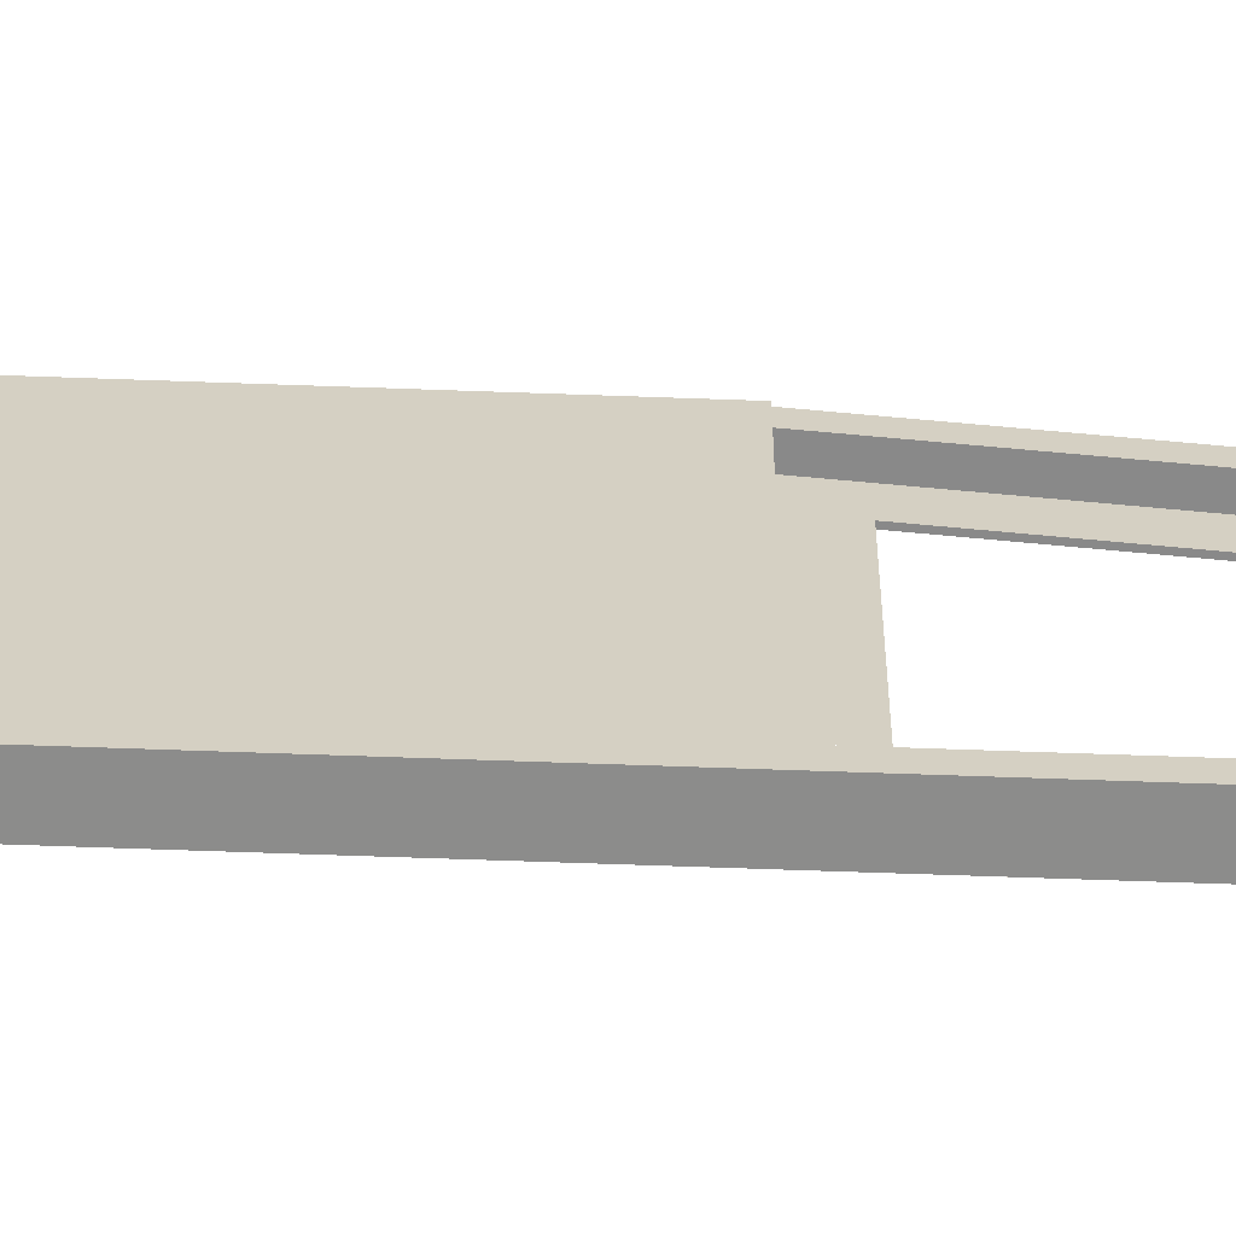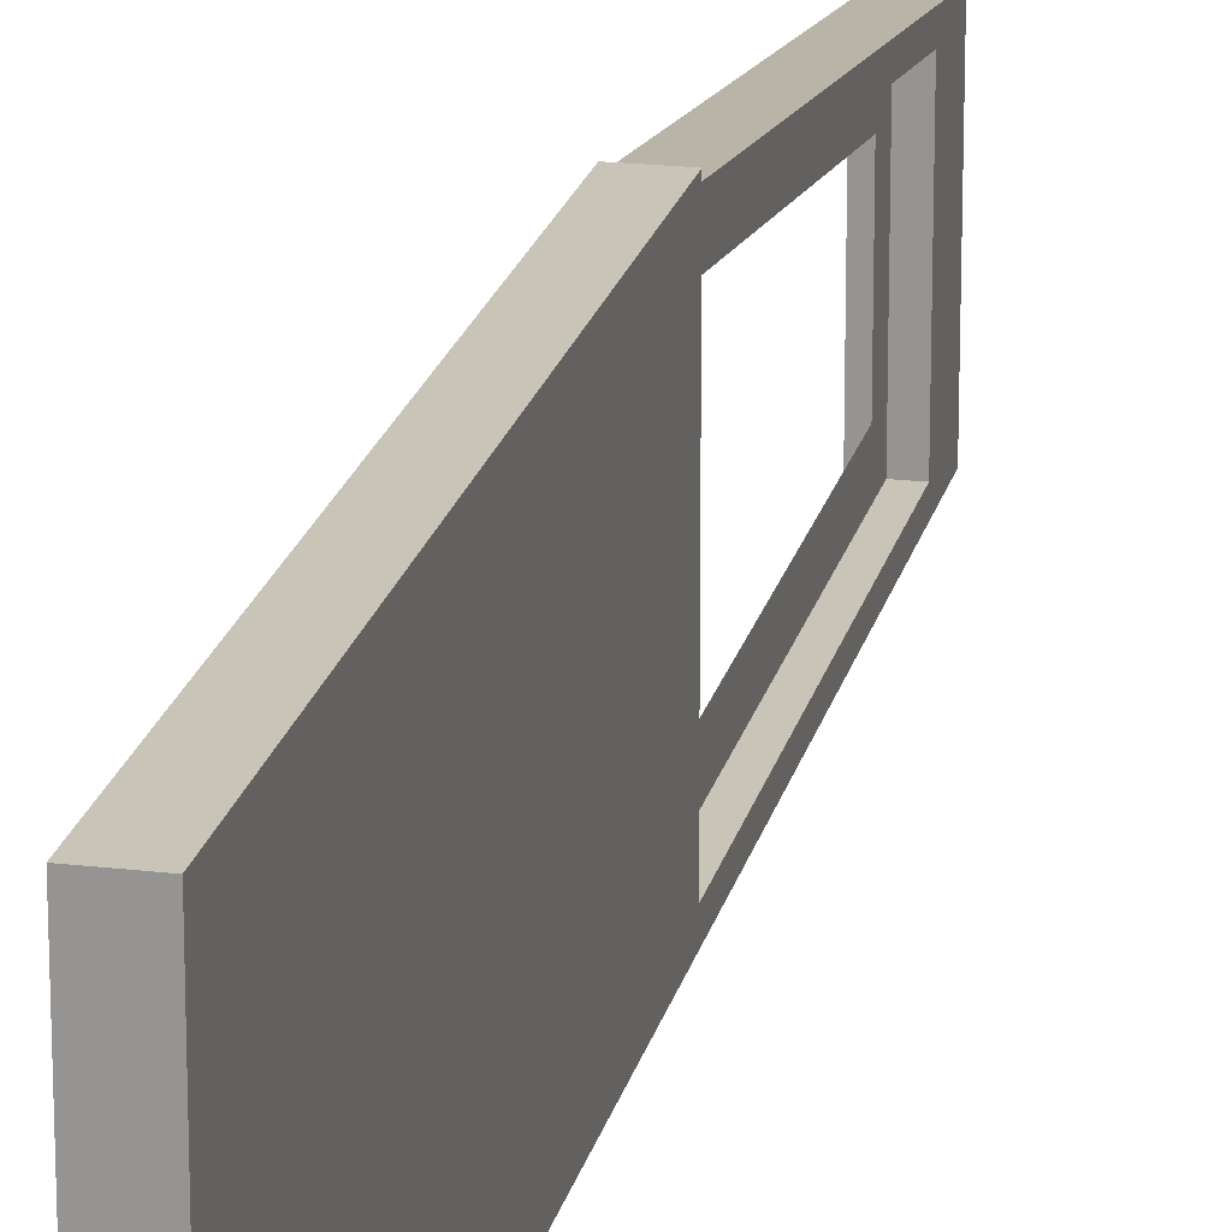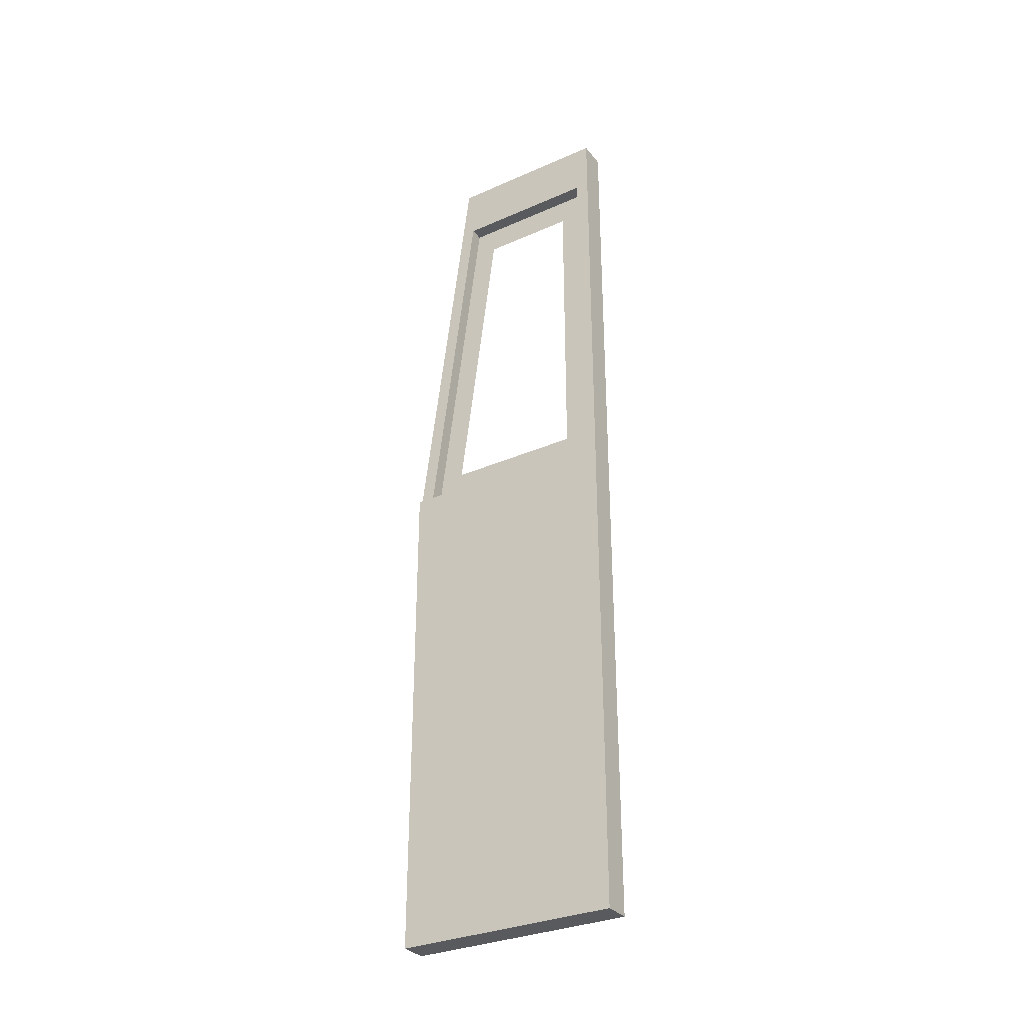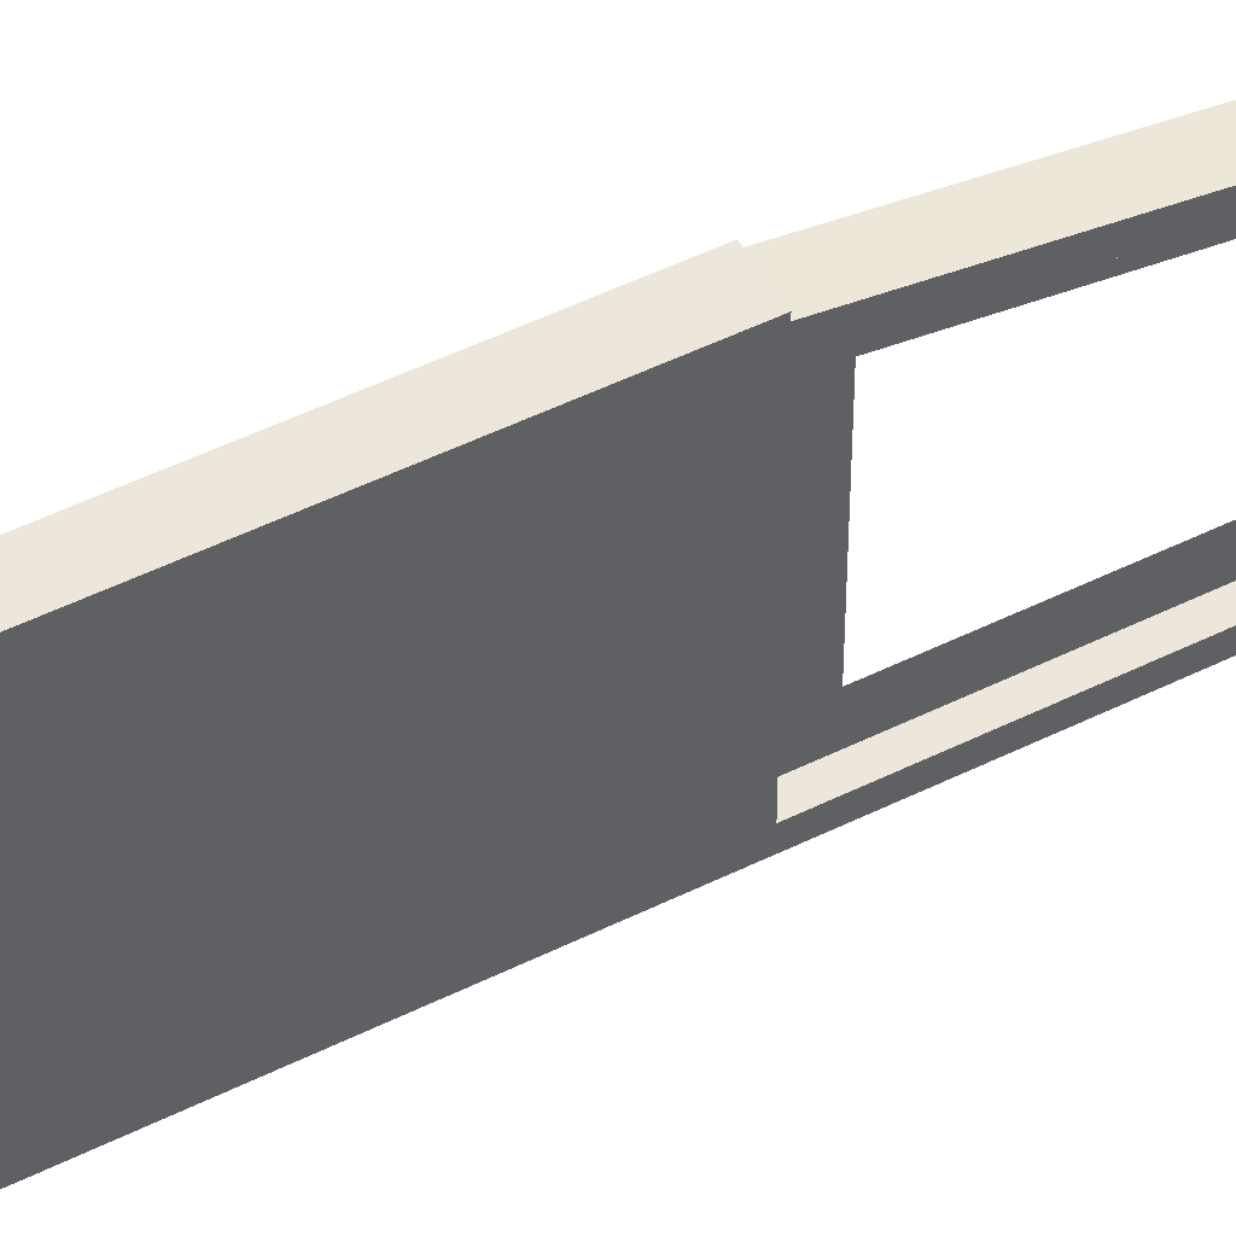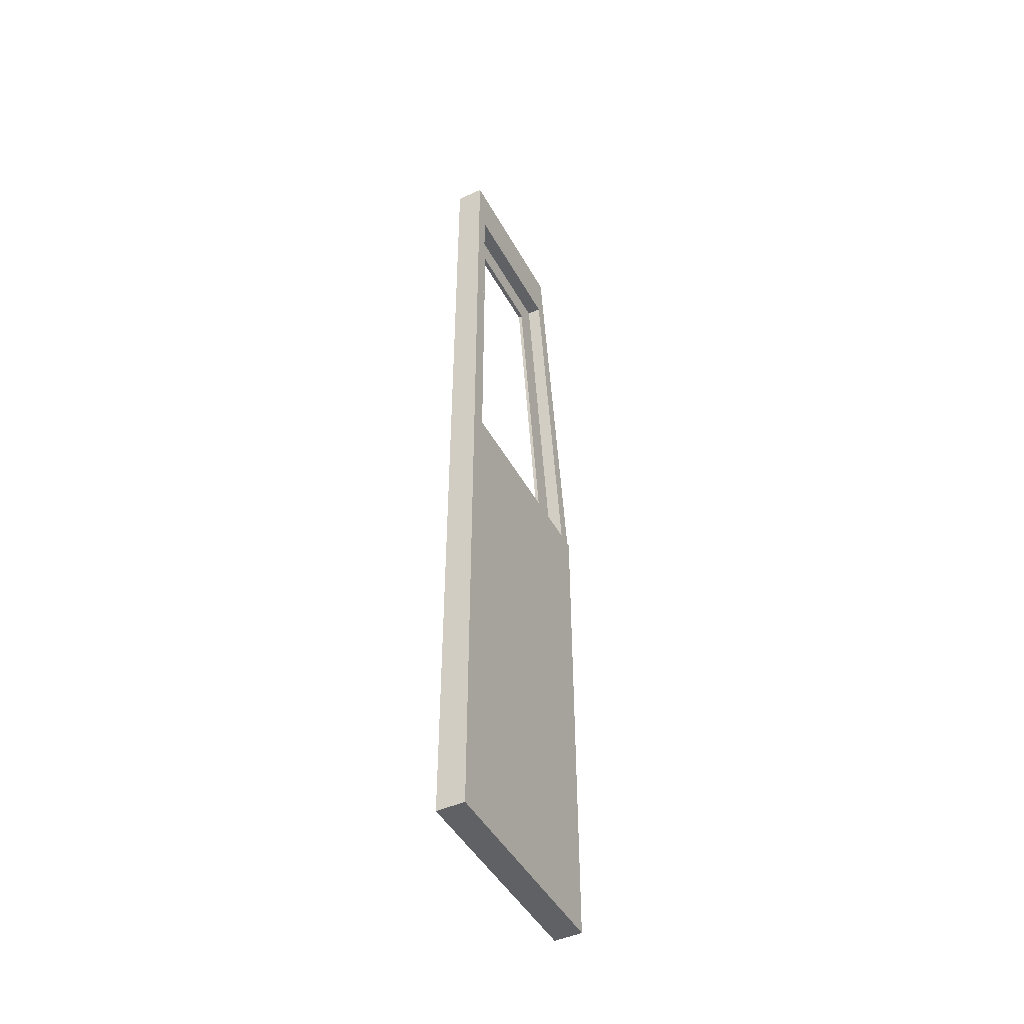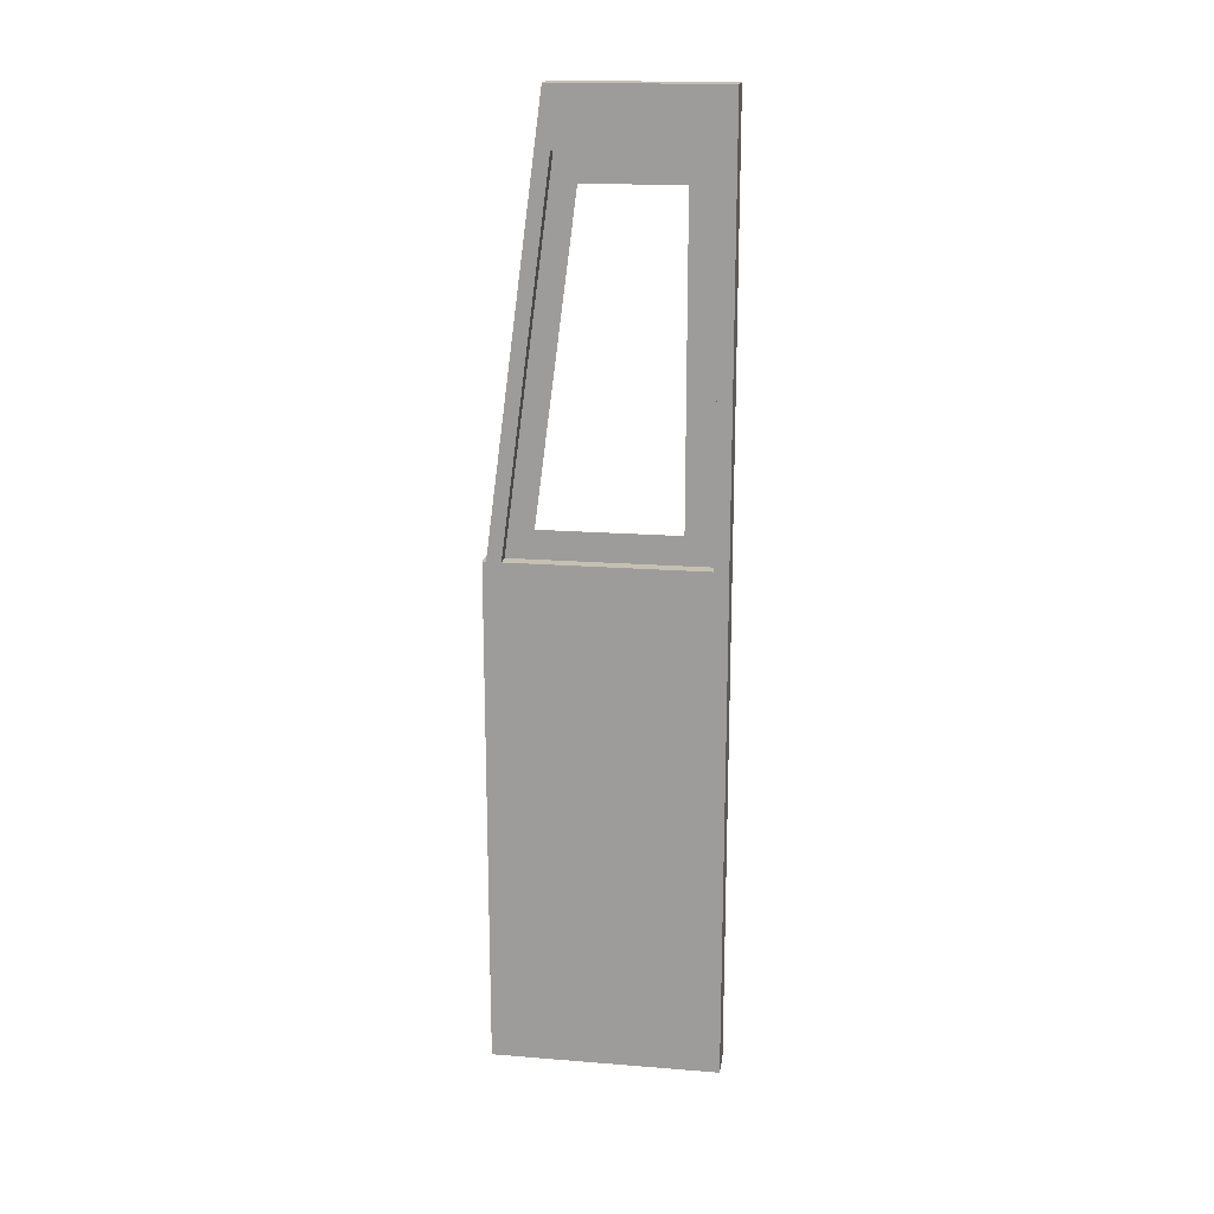
<metadata>
{"format":"obj","ext":"obj","renderer":"f3d","projection":"perspective","resolution":1024,"background":"white","views":[{"elev":-64.1,"azim":87.9,"up":"+Z"},{"elev":20.1,"azim":12.4,"up":"+Z"},{"elev":-31.7,"azim":121.9,"up":"+Y"},{"elev":50.5,"azim":61.6,"up":"+Z"},{"elev":-46.3,"azim":-152.5,"up":"+Y"},{"elev":18.1,"azim":98.8,"up":"+Y"}]}
</metadata>
<code>
o cube
v 0.5055 2.312 0.9409
v 0.568 2.312 0.9409
v 0.5055 1.374 1.064
v 0.568 1.374 1.064
v 0.5055 2.308 0.9099
v 0.568 2.308 0.9099
v 0.5055 1.37 1.033
v 0.568 1.37 1.033
v 0.5367 2.204 0.9321
v 0.5367 2.204 0.9321
v 0.5367 1.375 1.041
v 0.5367 1.375 1.041
v 0.5367 2.196 0.8701
v 0.5367 2.196 0.8701
v 0.5367 1.367 0.9793
v 0.5367 1.367 0.9793
v 0.5055 1.375 1.073
v 0.568 1.375 1.073
v 0.5055 0.25 1.073
v 0.568 0.25 1.073
v 0.5055 1.375 0.5726
v 0.568 1.375 0.5726
v 0.5055 0.25 0.5726
v 0.568 0.25 0.5726
v 0.5055 2.313 0.6039
v 0.568 2.313 0.6039
v 0.5055 1.375 0.6039
v 0.568 1.375 0.6039
v 0.5055 2.313 0.5726
v 0.568 2.313 0.5726
v 0.5055 1.375 0.5726
v 0.568 1.375 0.5726
v 0.5367 2.188 0.6664
v 0.5367 2.188 0.6664
v 0.5367 1.375 0.6664
v 0.5367 1.375 0.6664
v 0.5367 2.188 0.6039
v 0.5367 2.188 0.6039
v 0.5367 1.375 0.6039
v 0.5367 1.375 0.6039
v 0.5367 1.438 0.9789
v 0.5367 1.438 0.9789
v 0.5367 1.375 0.9789
v 0.5367 1.375 0.9789
v 0.5367 1.438 0.6664
v 0.5367 1.438 0.6664
v 0.5367 1.375 0.6664
v 0.5367 1.375 0.6664
v 0.5367 2.187 0.9164
v 0.5367 2.187 0.9164
v 0.5367 2.125 0.9164
v 0.5367 2.125 0.9164
v 0.5367 2.188 0.6664
v 0.5367 2.188 0.6664
v 0.5367 2.125 0.6664
v 0.5367 2.125 0.6664
v 0.5055 2.312 0.9404
v 0.568 2.312 0.9404
v 0.5055 2.187 0.9404
v 0.568 2.187 0.9404
v 0.5055 2.313 0.6039
v 0.568 2.313 0.6039
v 0.5055 2.188 0.6039
v 0.568 2.188 0.6039
f 4 2 1 3
f 7 5 6 8
f 1 2 6 5
f 4 3 7 8
f 3 1 5 7
f 8 6 2 4
f 10 9 12 11
f 13 14 15 16
f 10 14 9 13
f 11 15 12 16
f 11 9 13 15
f 16 14 10 12
f 20 18 17 19
f 23 21 22 24
f 17 18 22 21
f 20 19 23 24
f 19 17 21 23
f 24 22 18 20
f 28 26 25 27
f 31 29 30 32
f 25 26 30 29
f 28 27 31 32
f 27 25 29 31
f 32 30 26 28
f 34 33 36 35
f 37 38 39 40
f 34 38 33 37
f 35 39 36 40
f 35 33 37 39
f 40 38 34 36
f 42 41 44 43
f 45 46 47 48
f 42 46 41 45
f 43 47 44 48
f 43 41 45 47
f 48 46 42 44
f 50 49 52 51
f 53 54 55 56
f 50 54 49 53
f 51 55 52 56
f 51 49 53 55
f 56 54 50 52
f 60 58 57 59
f 63 61 62 64
f 57 58 62 61
f 60 59 63 64
f 59 57 61 63
f 64 62 58 60

</code>
